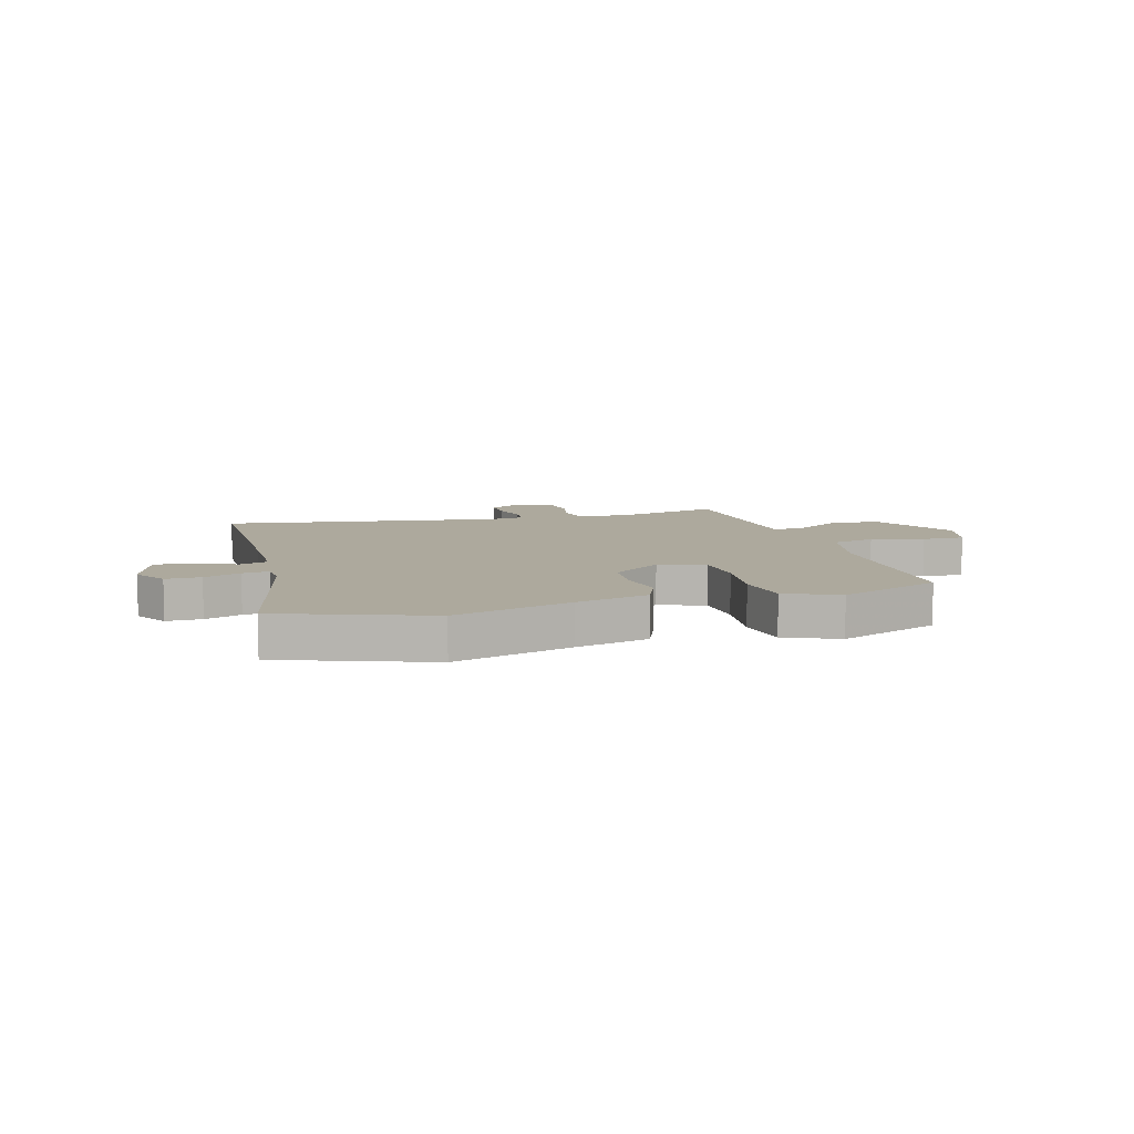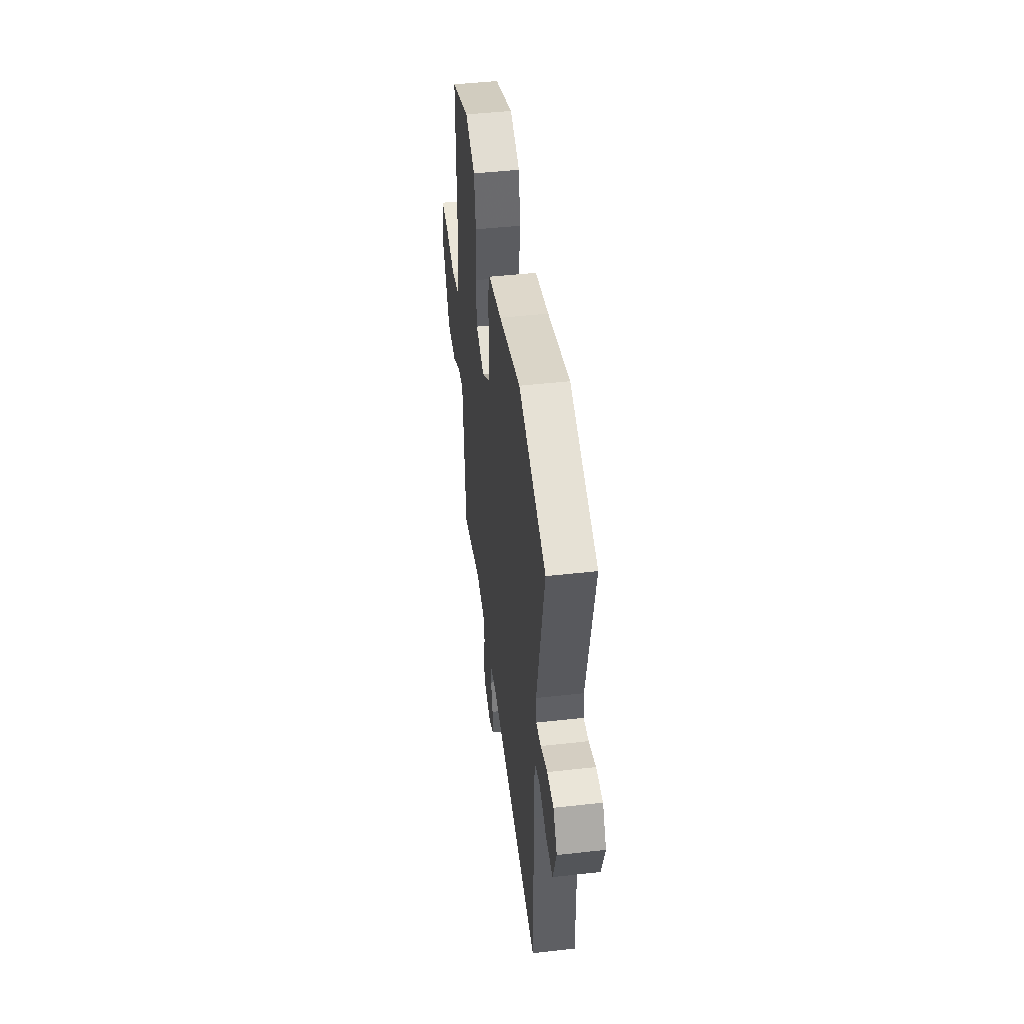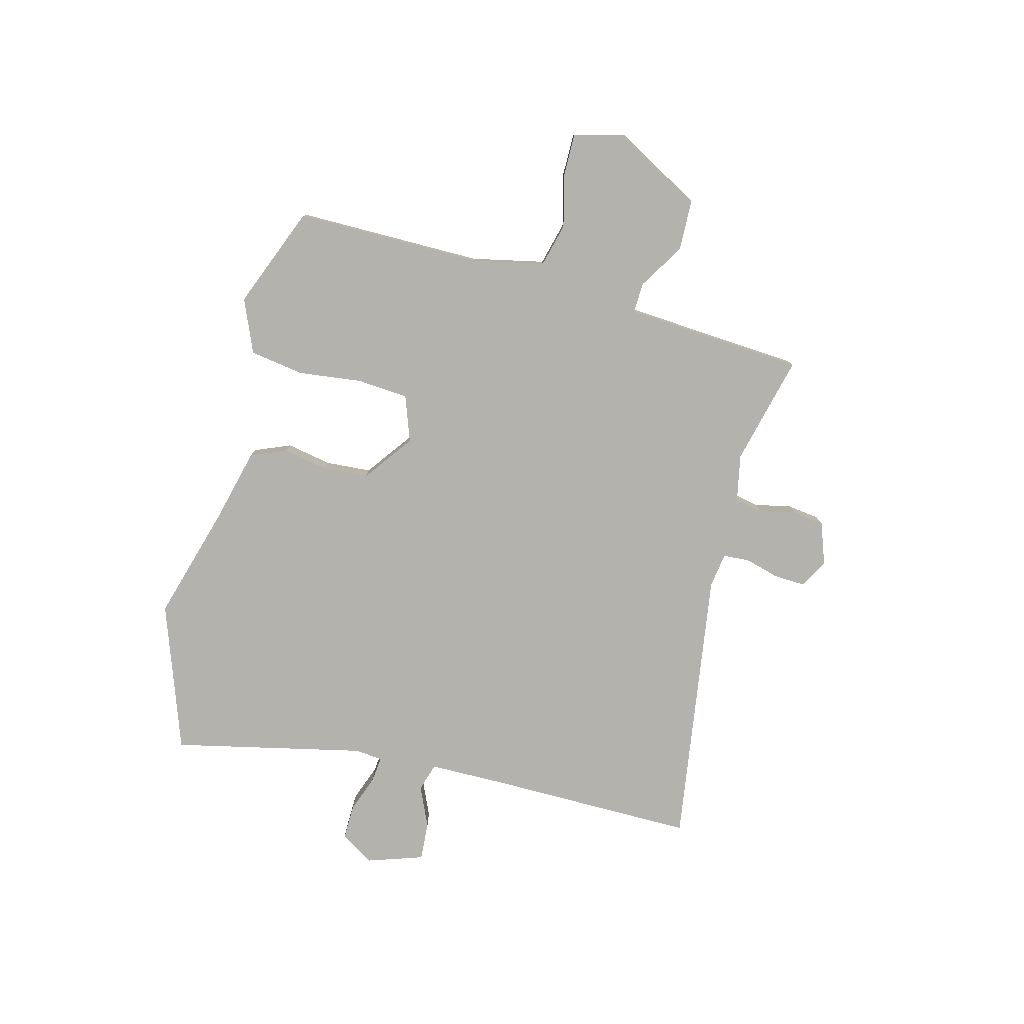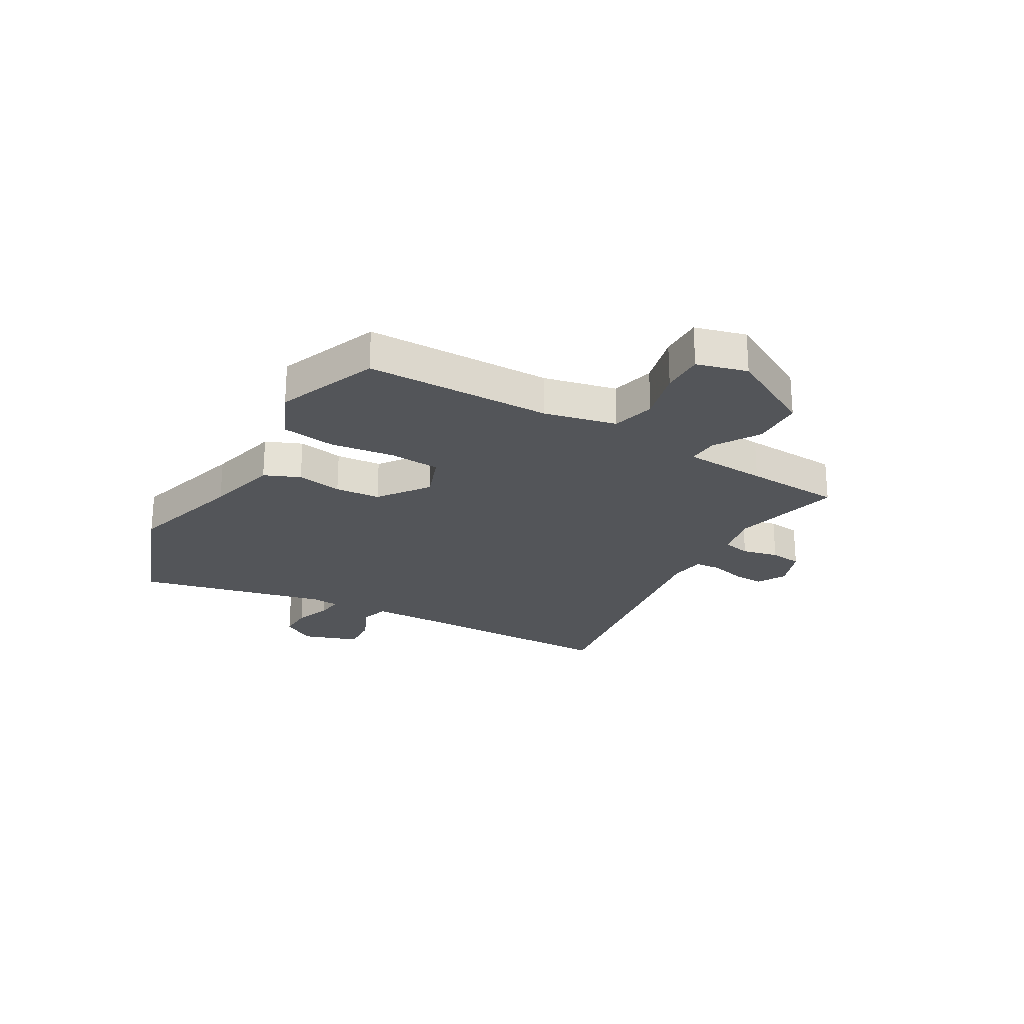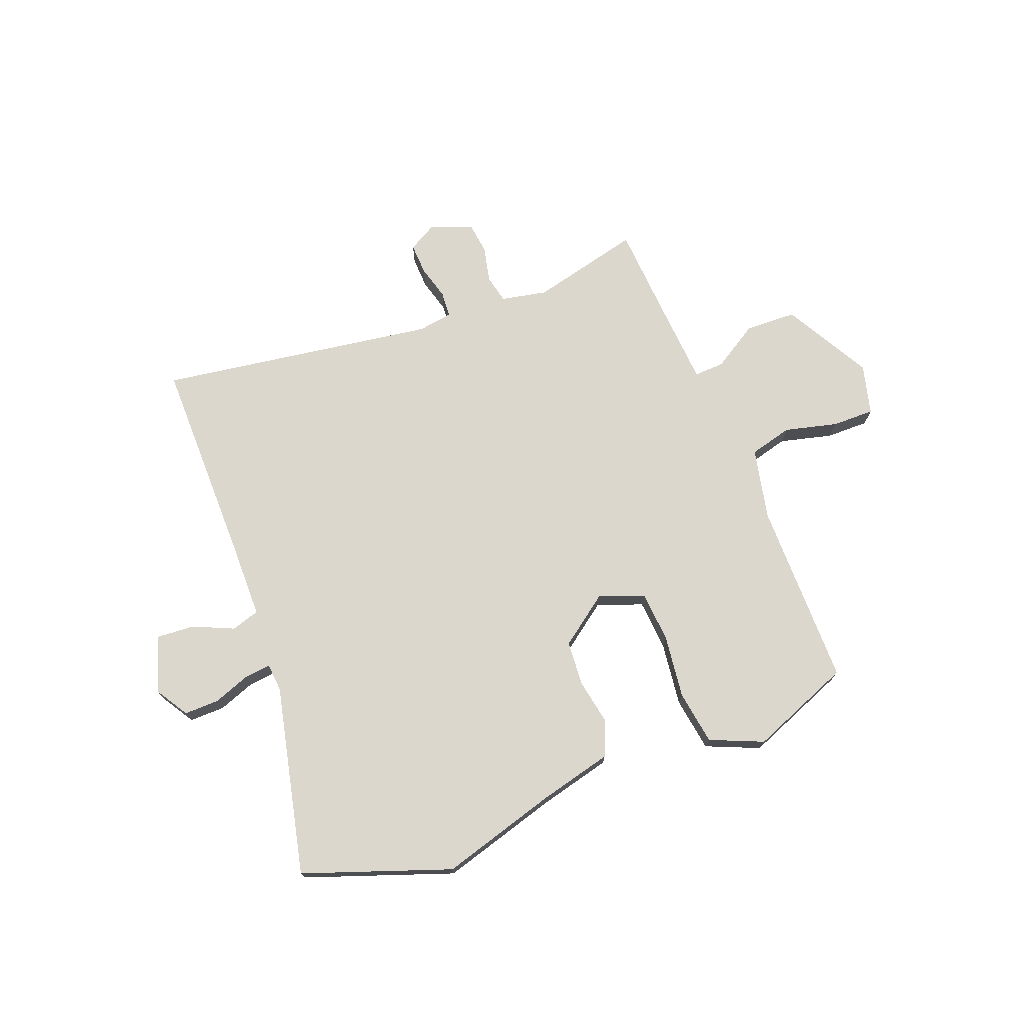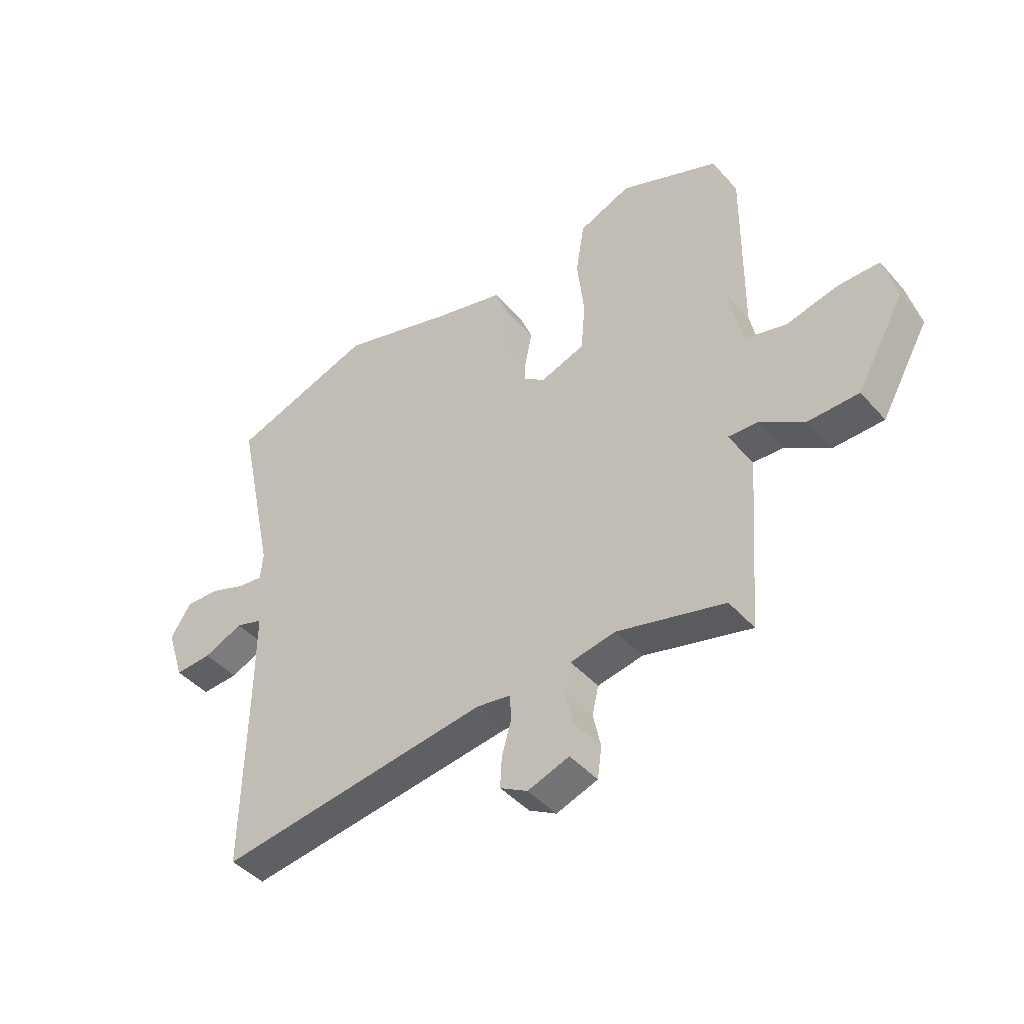
<metadata>
{"format":"obj","ext":"obj","renderer":"f3d","projection":"perspective","resolution":1024,"background":"white","views":[{"elev":8.8,"azim":-15.2,"up":"+Y"},{"elev":46.6,"azim":-97.3,"up":"+Z"},{"elev":-79.6,"azim":75.9,"up":"+Y"},{"elev":-24.0,"azim":61.0,"up":"+Y"},{"elev":73.1,"azim":-20.5,"up":"+Y"},{"elev":-43.9,"azim":38.0,"up":"+Z"}]}
</metadata>
<code>
v 0.444 0.07 -0.524
v 0.245 0.07 -0.473
v 0.161 0.07 -0.489
v 0.149 0.07 -0.54
v 0.163 0.07 -0.606
v 0.155 0.07 -0.664
v 0.078 0.07 -0.691
v 0.027 0.07 -0.662
v 0.03 0.07 -0.605
v 0.048 0.07 -0.542
v 0.045 0.07 -0.495
v -0.018 0.07 -0.485
v -0.523 0.07 -0.555
v -0.518 0.07 -0.183
v -0.518 0.07 -0.04
v -0.569 0.07 -0.024
v -0.643 0.07 -0.056
v -0.712 0.07 -0.06
v -0.745 0.07 0.042
v -0.707 0.07 0.102
v -0.643 0.07 0.1
v -0.577 0.07 0.075
v -0.529 0.07 0.069
v -0.524 0.07 0.12
v -0.598 0.07 0.466
v -0.33 0.07 0.558
v -0.118 0.07 0.494
v 0.013 0.07 0.46
v 0.039 0.07 0.395
v 0.023 0.07 0.313
v 0.028 0.07 0.231
v 0.117 0.07 0.164
v 0.2 0.07 0.193
v 0.208 0.07 0.286
v 0.195 0.07 0.402
v 0.211 0.07 0.5
v 0.308 0.07 0.54
v 0.491 0.07 0.465
v 0.488 0.07 0.127
v 0.515 0.07 -0.004
v 0.593 0.07 -0.025
v 0.689 0.07 -0.002
v 0.766 0.07 -0.002
v 0.789 0.07 -0.094
v 0.7 0.07 -0.251
v 0.606 0.07 -0.253
v 0.524 0.07 -0.201
v 0.469 0.07 -0.198
v 0.457 0.07 -0.349
v 0.444 0 -0.524
v 0.245 0 -0.473
v 0.161 0 -0.489
v 0.149 0 -0.54
v 0.163 0 -0.606
v 0.155 0 -0.664
v 0.078 0 -0.691
v 0.027 0 -0.662
v 0.03 0 -0.605
v 0.048 0 -0.542
v 0.045 0 -0.495
v -0.018 0 -0.485
v -0.523 0 -0.555
v -0.518 0 -0.183
v -0.518 0 -0.04
v -0.569 0 -0.024
v -0.643 0 -0.056
v -0.712 0 -0.06
v -0.745 0 0.042
v -0.707 0 0.102
v -0.643 0 0.1
v -0.577 0 0.075
v -0.529 0 0.069
v -0.524 0 0.12
v -0.598 0 0.466
v -0.33 0 0.558
v -0.118 0 0.494
v 0.013 0 0.46
v 0.039 0 0.395
v 0.023 0 0.313
v 0.028 0 0.231
v 0.117 0 0.164
v 0.2 0 0.193
v 0.208 0 0.286
v 0.195 0 0.402
v 0.211 0 0.5
v 0.308 0 0.54
v 0.491 0 0.465
v 0.488 0 0.127
v 0.515 0 -0.004
v 0.593 0 -0.025
v 0.689 0 -0.002
v 0.766 0 -0.002
v 0.789 0 -0.094
v 0.7 0 -0.251
v 0.606 0 -0.253
v 0.524 0 -0.201
v 0.469 0 -0.198
v 0.457 0 -0.349
f 44 45 46 47
f 44 47 48
f 41 42 43 44
f 40 41 44 48
f 39 40 48
f 38 39 48 49
f 34 35 36 37
f 33 34 37 38
f 27 28 29 30
f 27 30 31
f 24 25 26 27
f 23 24 27 31
f 19 20 21 22
f 19 22 23
f 16 17 18 19
f 15 16 19 23
f 12 13 14
f 11 12 14 15
f 7 8 9 10
f 7 10 11
f 4 5 6 7
f 3 4 7 11
f 2 3 11 15
f 33 38 49 1
f 15 23 31 32
f 1 2 15 32
f 1 32 33
f 96 95 94 93
f 97 96 93
f 93 92 91 90
f 97 93 90 89
f 97 89 88
f 98 97 88 87
f 86 85 84 83
f 87 86 83 82
f 79 78 77 76
f 80 79 76
f 76 75 74 73
f 80 76 73 72
f 71 70 69 68
f 72 71 68
f 68 67 66 65
f 72 68 65 64
f 63 62 61
f 64 63 61 60
f 59 58 57 56
f 60 59 56
f 56 55 54 53
f 60 56 53 52
f 64 60 52 51
f 50 98 87 82
f 81 80 72 64
f 81 64 51 50
f 82 81 50
f 1 50 51 2
f 2 51 52 3
f 3 52 53 4
f 4 53 54 5
f 5 54 55 6
f 6 55 56 7
f 7 56 57 8
f 8 57 58 9
f 9 58 59 10
f 10 59 60 11
f 11 60 61 12
f 12 61 62 13
f 13 62 63 14
f 14 63 64 15
f 15 64 65 16
f 16 65 66 17
f 17 66 67 18
f 18 67 68 19
f 19 68 69 20
f 20 69 70 21
f 21 70 71 22
f 22 71 72 23
f 23 72 73 24
f 24 73 74 25
f 25 74 75 26
f 26 75 76 27
f 27 76 77 28
f 28 77 78 29
f 29 78 79 30
f 30 79 80 31
f 31 80 81 32
f 32 81 82 33
f 33 82 83 34
f 34 83 84 35
f 35 84 85 36
f 36 85 86 37
f 37 86 87 38
f 38 87 88 39
f 39 88 89 40
f 40 89 90 41
f 41 90 91 42
f 42 91 92 43
f 43 92 93 44
f 44 93 94 45
f 45 94 95 46
f 46 95 96 47
f 47 96 97 48
f 48 97 98 49
f 49 98 50 1

</code>
